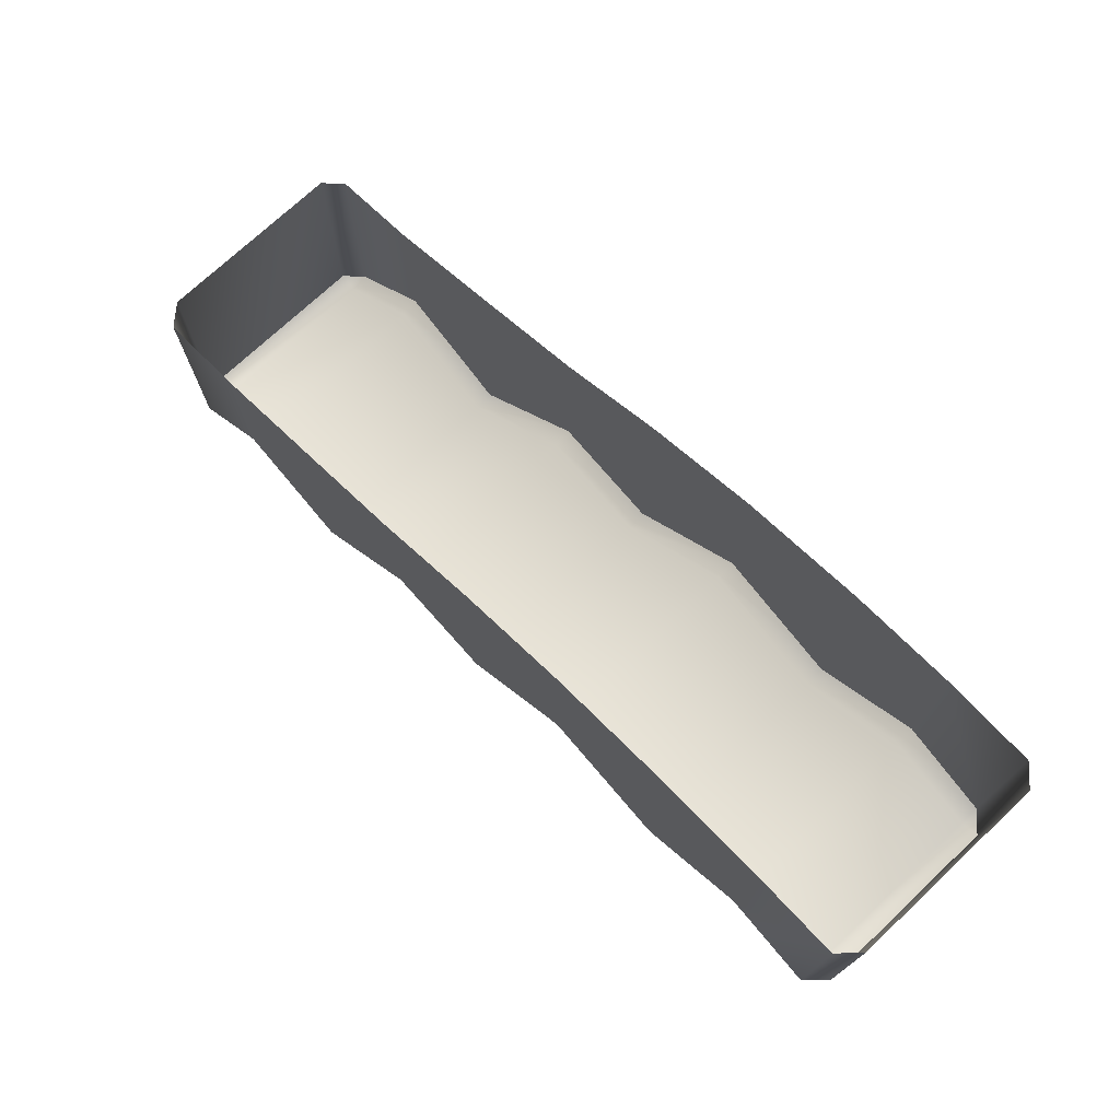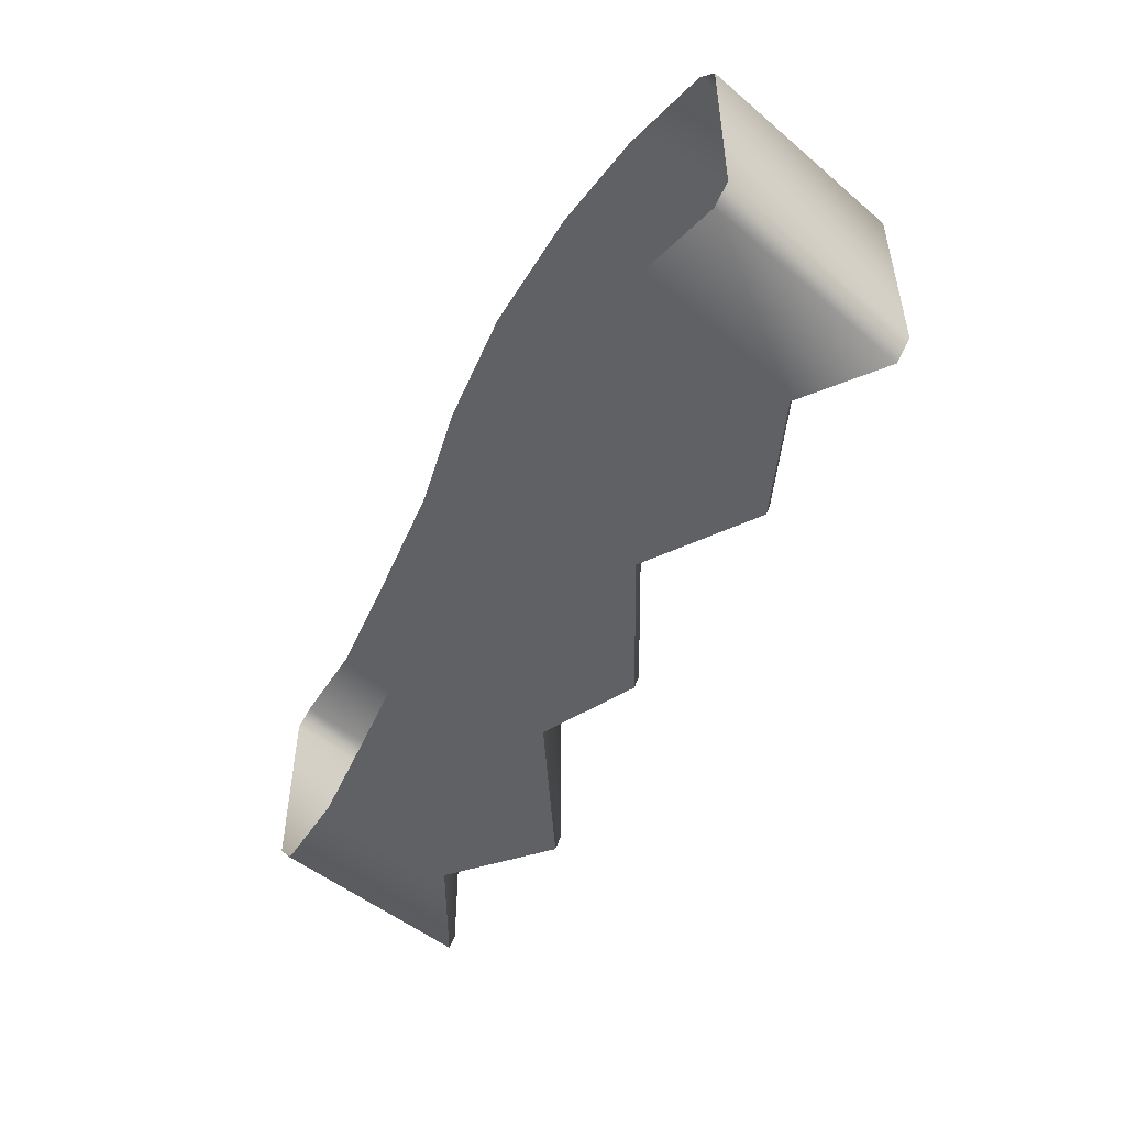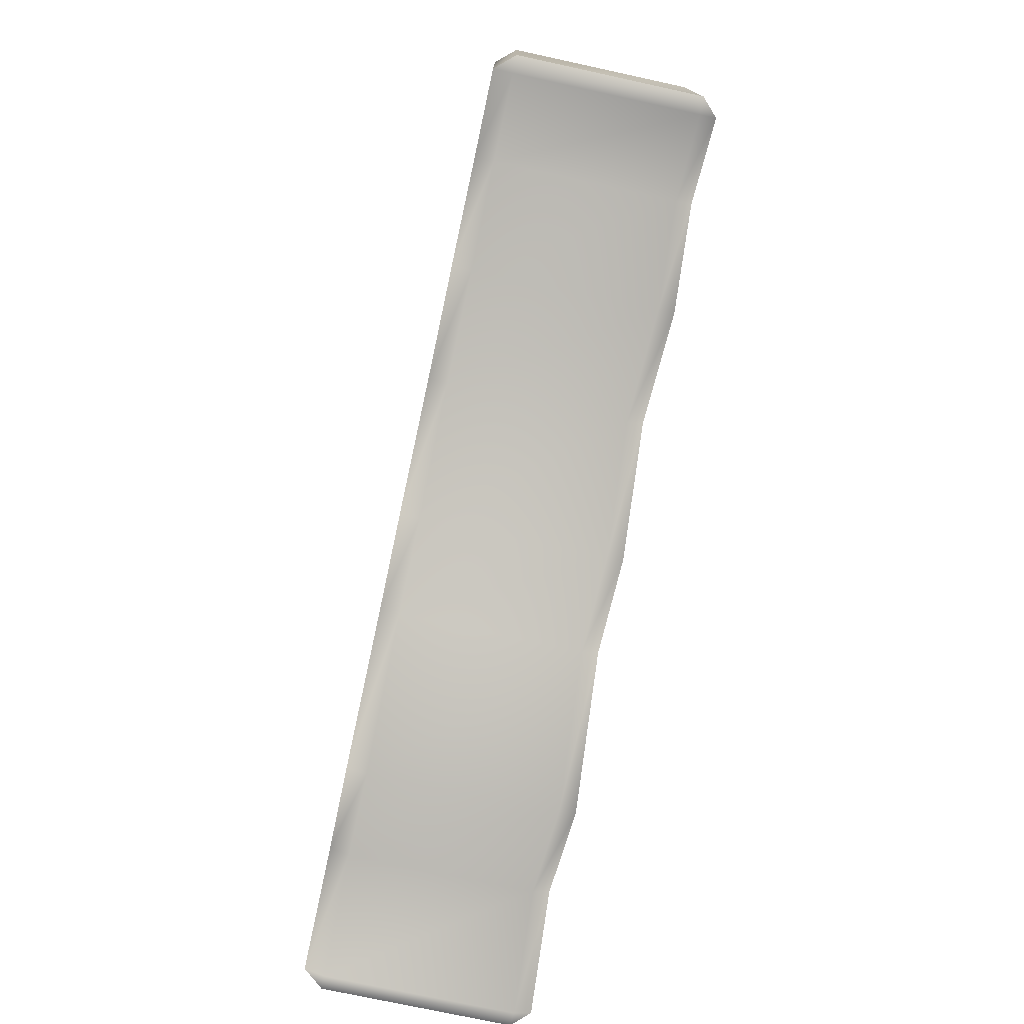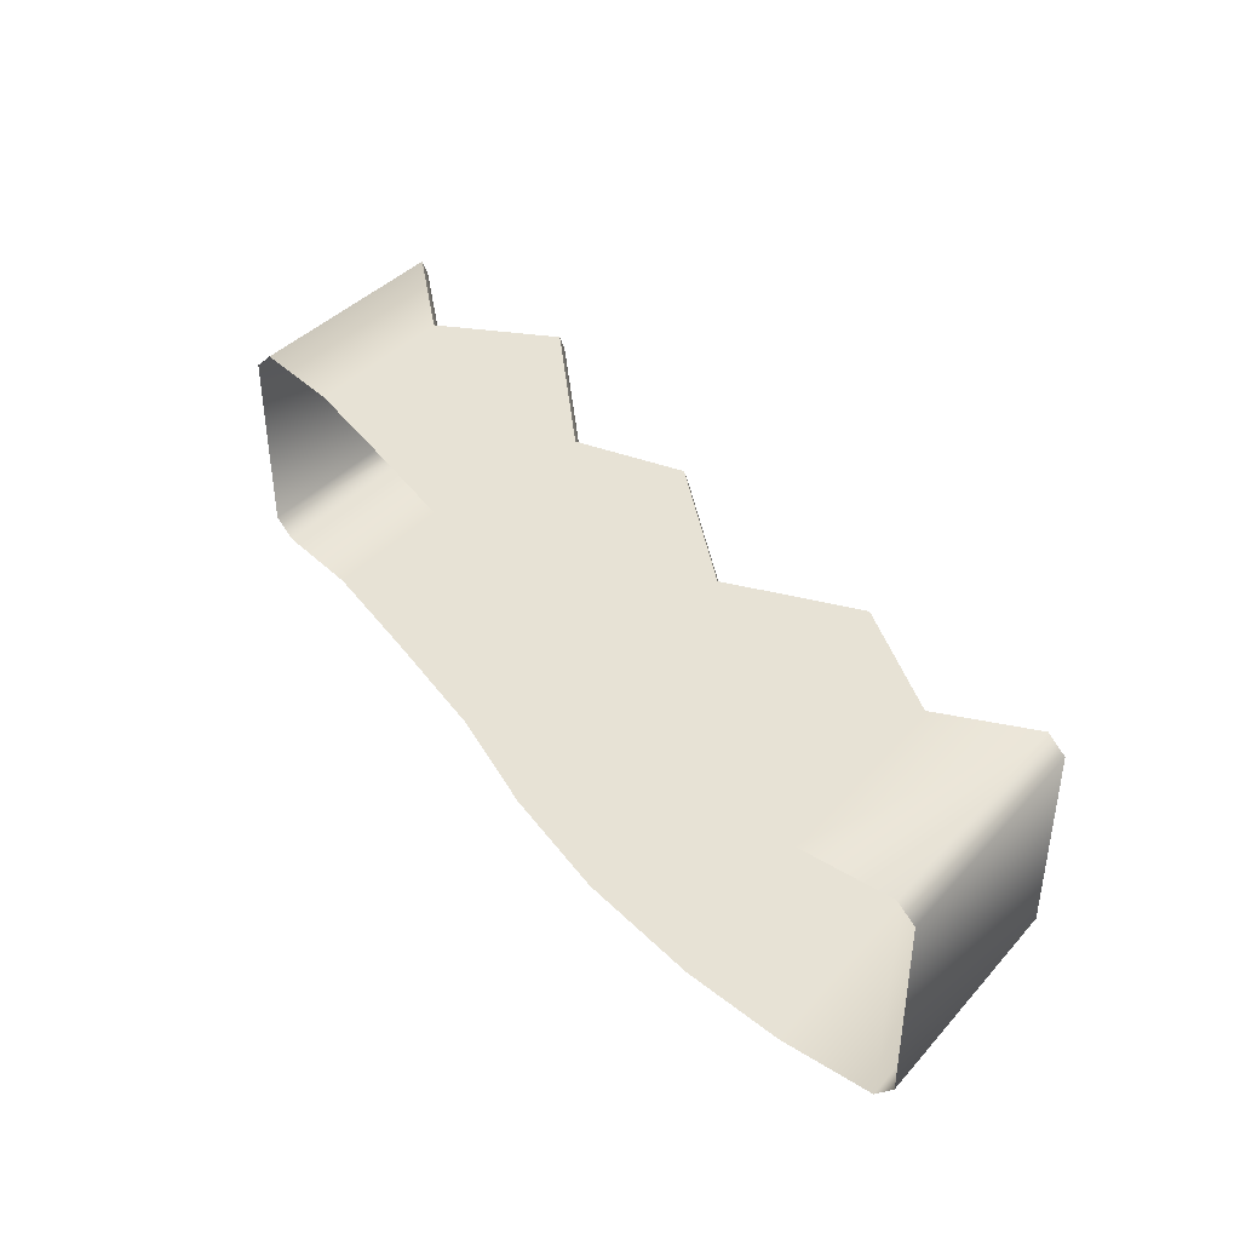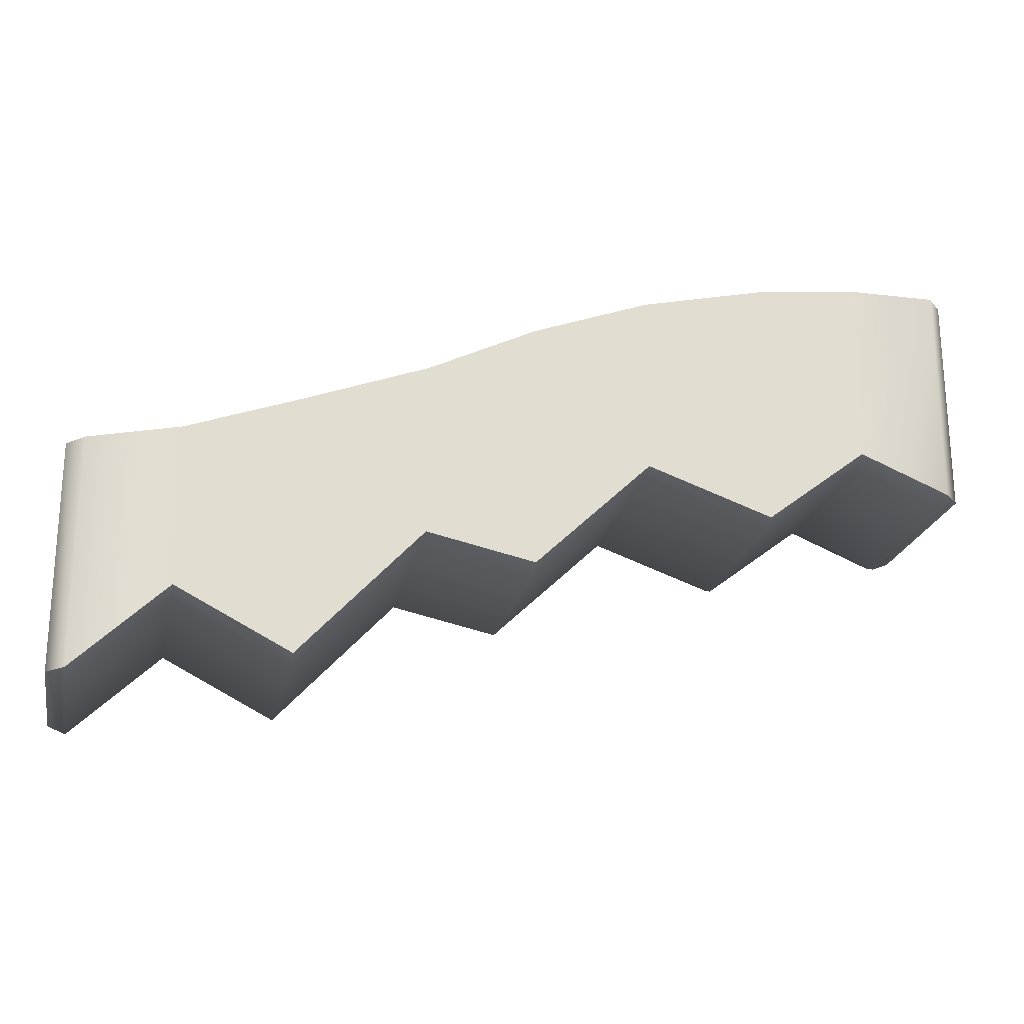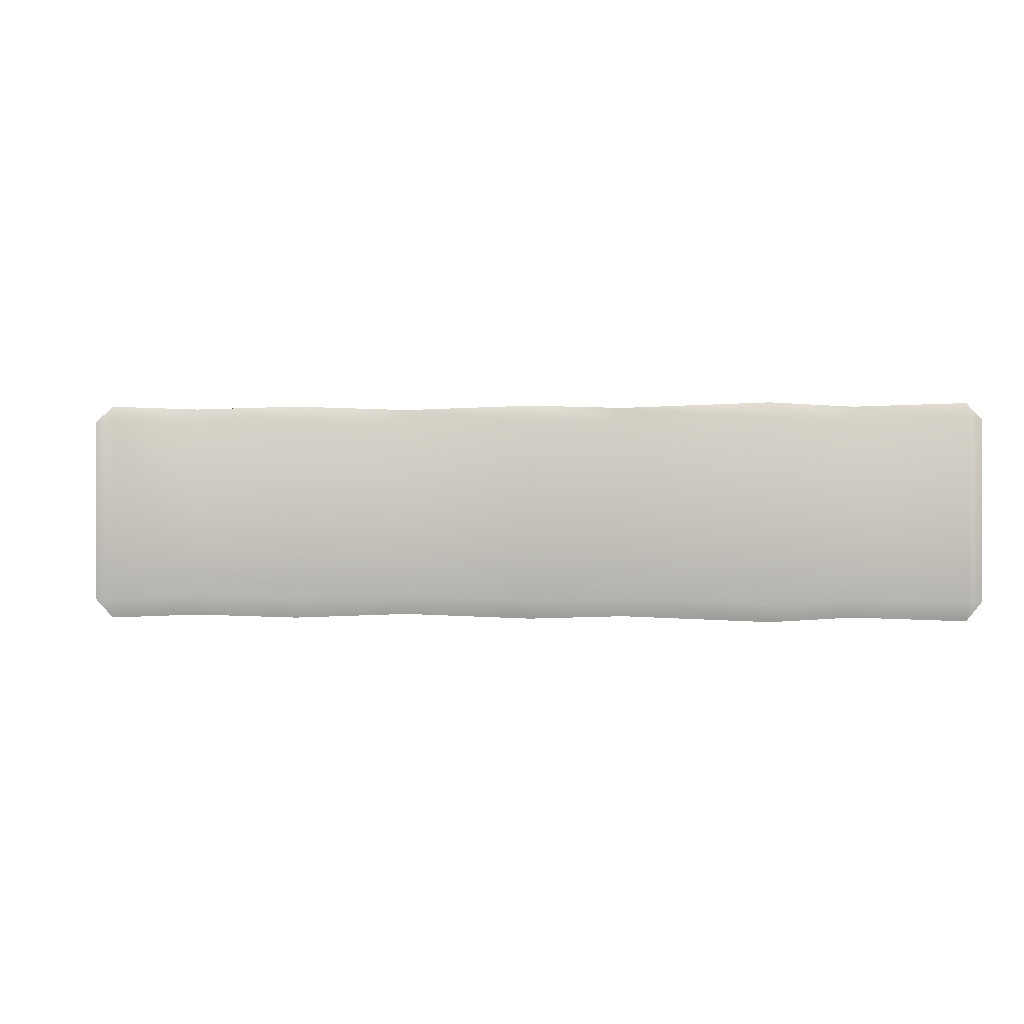
<metadata>
{"format":"obj","ext":"obj","renderer":"f3d","projection":"perspective","resolution":1024,"background":"white","views":[{"elev":73.5,"azim":-133.2,"up":"+Y"},{"elev":-49.2,"azim":-132.9,"up":"+Z"},{"elev":-75.4,"azim":-102.2,"up":"+Y"},{"elev":40.1,"azim":-142.6,"up":"+Z"},{"elev":-21.7,"azim":168.2,"up":"+Y"},{"elev":0.1,"azim":-11.1,"up":"+Z"}]}
</metadata>
<code>
g default
v -192.2 -106 50
v -152.2 -89.25 50
v -107 -123.8 50
v -51.58 -103.9 50
v -6e-06 -153.1 50
v 47.72 -142.6 50
v 101.9 -200.2 50
v 152.2 -174.1 50
v 192.2 -211.8 50
v -192.2 -6 50
v -152.2 -6 50
v -107 -11.24 50
v -51.58 -23.8 50
v -6e-06 -42.65 50
v 47.72 -65.69 50
v 101.9 -85.58 50
v 152.2 -103.4 50
v 192.2 -111.8 50
v -200 -6 42.39
v 200 -111.8 42.39
v -200 -6 -41.11
v 200 -111.8 -41.11
v -192.2 -6 -50
v -152.2 -6 -50
v -107 -11.24 -50
v -51.58 -23.8 -50
v -6e-06 -42.65 -50
v 47.72 -65.69 -50
v 101.9 -85.58 -50
v 152.2 -103.4 -50
v 192.2 -111.8 -50
v -192.2 -106 -50
v -152.2 -89.25 -50
v -107 -123.8 -50
v -51.58 -103.9 -50
v -6e-06 -153.1 -50
v 47.72 -142.6 -50
v 101.9 -200.2 -50
v 152.2 -174.1 -50
v 192.2 -211.8 -50
v -200 -106 -41.11
v -192.2 -109.1 -41.11
v -152.2 -92.39 -41.11
v -107 -126.9 -41.11
v -51.58 -107 -41.11
v -6e-06 -156.3 -41.11
v 47.72 -145.8 -41.11
v 101.9 -203.4 -41.11
v 152.2 -177.2 -41.11
v 192.2 -214.9 -41.11
v 200 -211.8 -41.11
v -200 -106 42.39
v -192.2 -109.1 42.39
v -152.2 -92.39 42.39
v -107 -126.9 42.39
v -51.58 -107 42.39
v -6e-06 -156.3 42.39
v 47.72 -145.8 42.39
v 101.9 -203.4 42.39
v 152.2 -177.2 42.39
v 192.2 -214.9 42.39
v 200 -211.8 42.39
g rd_b41c:polySurface7
f 9 62 18
f 18 62 20
f 2 11 1
f 1 11 10
f 3 12 2
f 2 12 11
f 4 13 3
f 3 13 12
f 5 14 4
f 4 14 13
f 6 15 5
f 5 15 14
f 7 16 6
f 6 16 15
f 8 17 7
f 7 17 16
f 9 18 8
f 8 18 17
f 24 33 23
f 23 33 32
f 25 34 24
f 24 34 33
f 26 35 25
f 25 35 34
f 27 36 26
f 26 36 35
f 28 37 27
f 27 37 36
f 29 38 28
f 28 38 37
f 30 39 29
f 29 39 38
f 31 40 30
f 30 40 39
f 51 40 22
f 22 40 31
f 32 42 41
f 32 33 42
f 42 33 43
f 33 34 43
f 43 34 44
f 34 35 44
f 44 35 45
f 35 36 45
f 45 36 46
f 36 37 46
f 46 37 47
f 37 38 47
f 47 38 48
f 38 39 48
f 48 39 49
f 39 40 49
f 49 40 50
f 40 51 50
f 41 42 52
f 52 42 53
f 42 43 53
f 53 43 54
f 43 44 54
f 54 44 55
f 44 45 55
f 55 45 56
f 45 46 56
f 56 46 57
f 46 47 57
f 57 47 58
f 47 48 58
f 58 48 59
f 48 49 59
f 59 49 60
f 49 50 60
f 60 50 61
f 50 51 61
f 61 51 62
f 52 53 1
f 53 54 1
f 1 54 2
f 54 55 2
f 2 55 3
f 55 56 3
f 3 56 4
f 56 57 4
f 4 57 5
f 57 58 5
f 5 58 6
f 58 59 6
f 6 59 7
f 59 60 7
f 7 60 8
f 60 61 8
f 8 61 9
f 61 62 9
f 62 51 20
f 20 51 22
f 41 21 32
f 32 21 23
f 52 19 41
f 41 19 21
f 1 10 52
f 52 10 19

</code>
